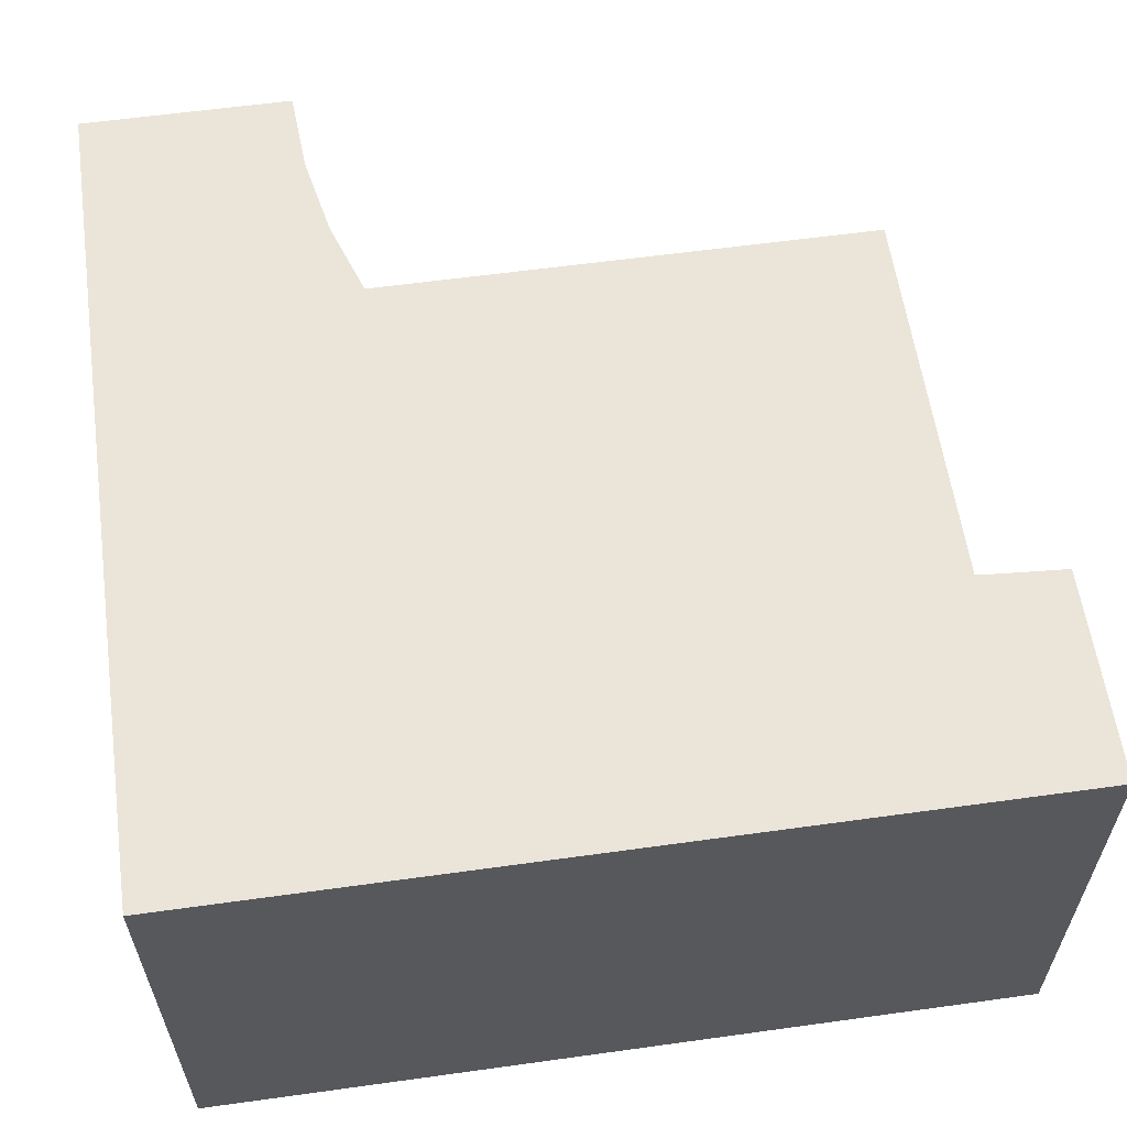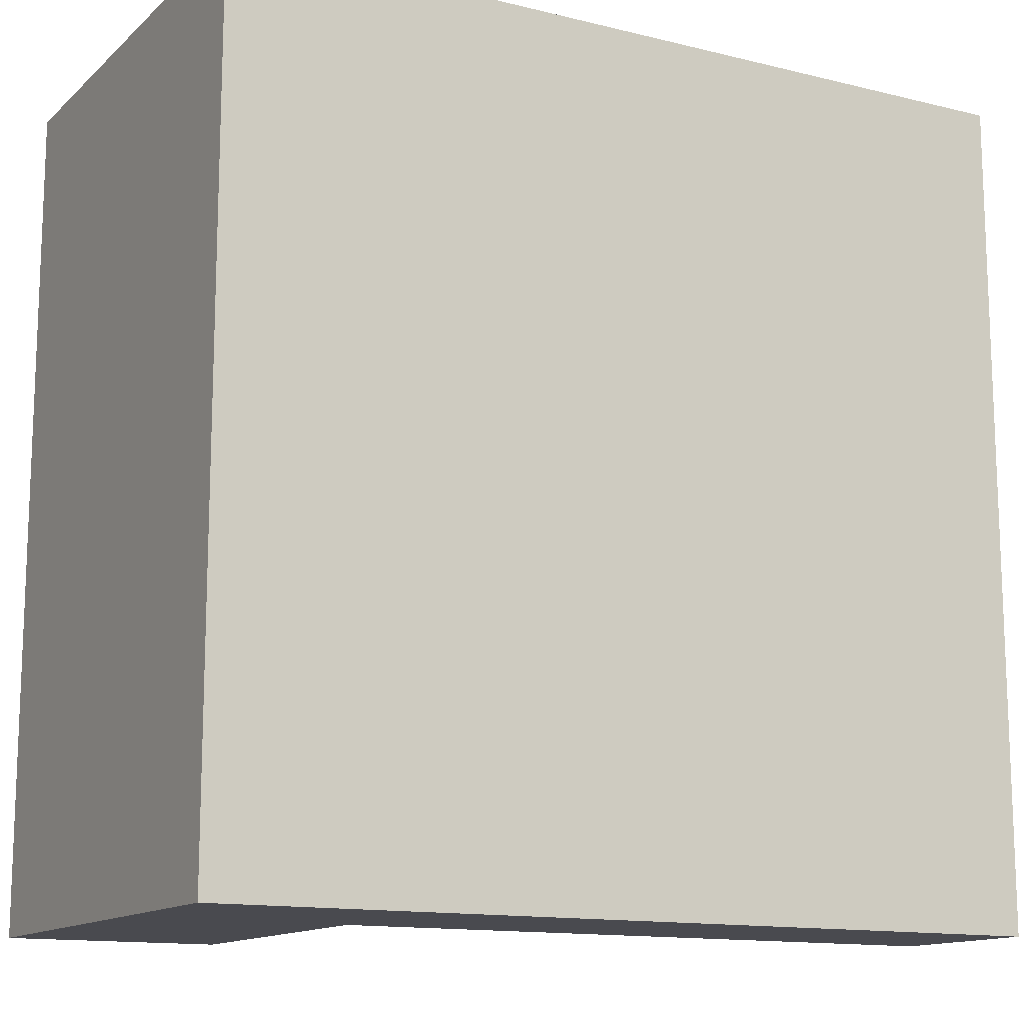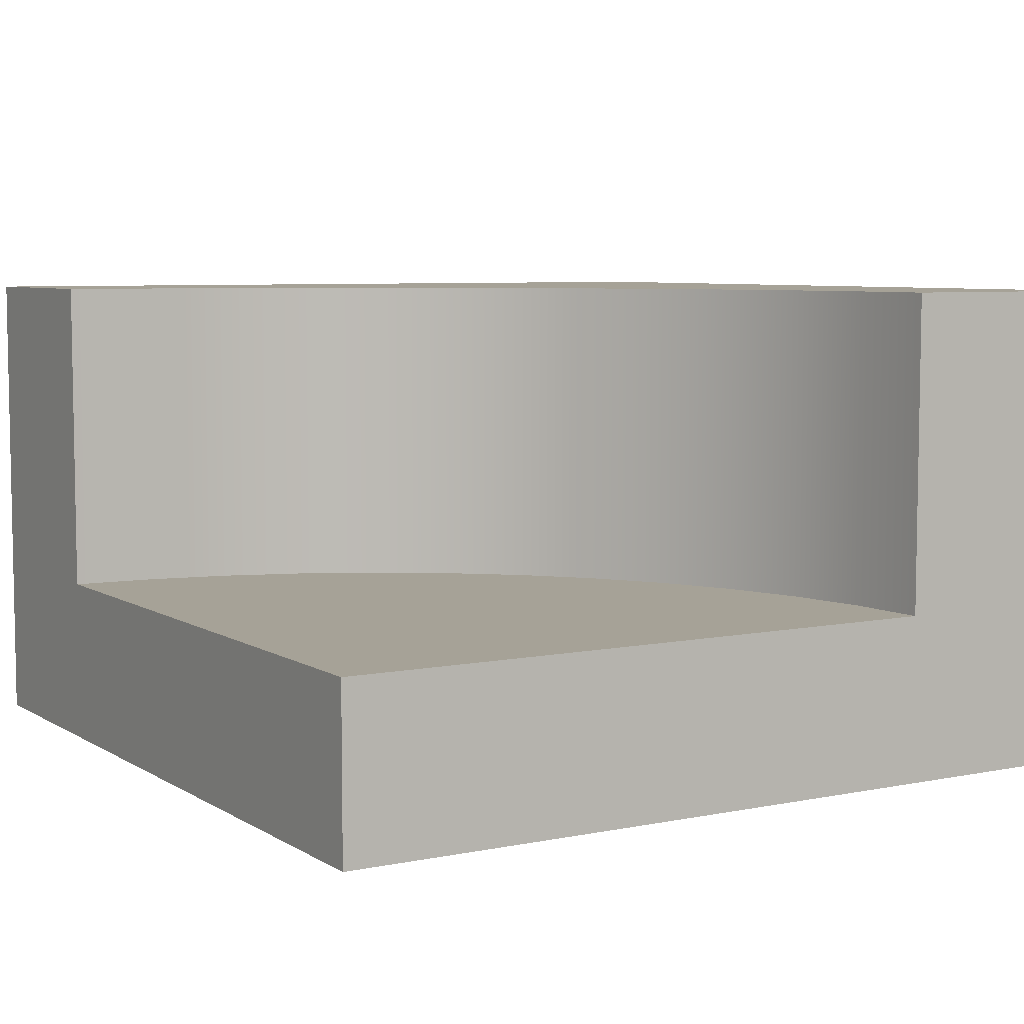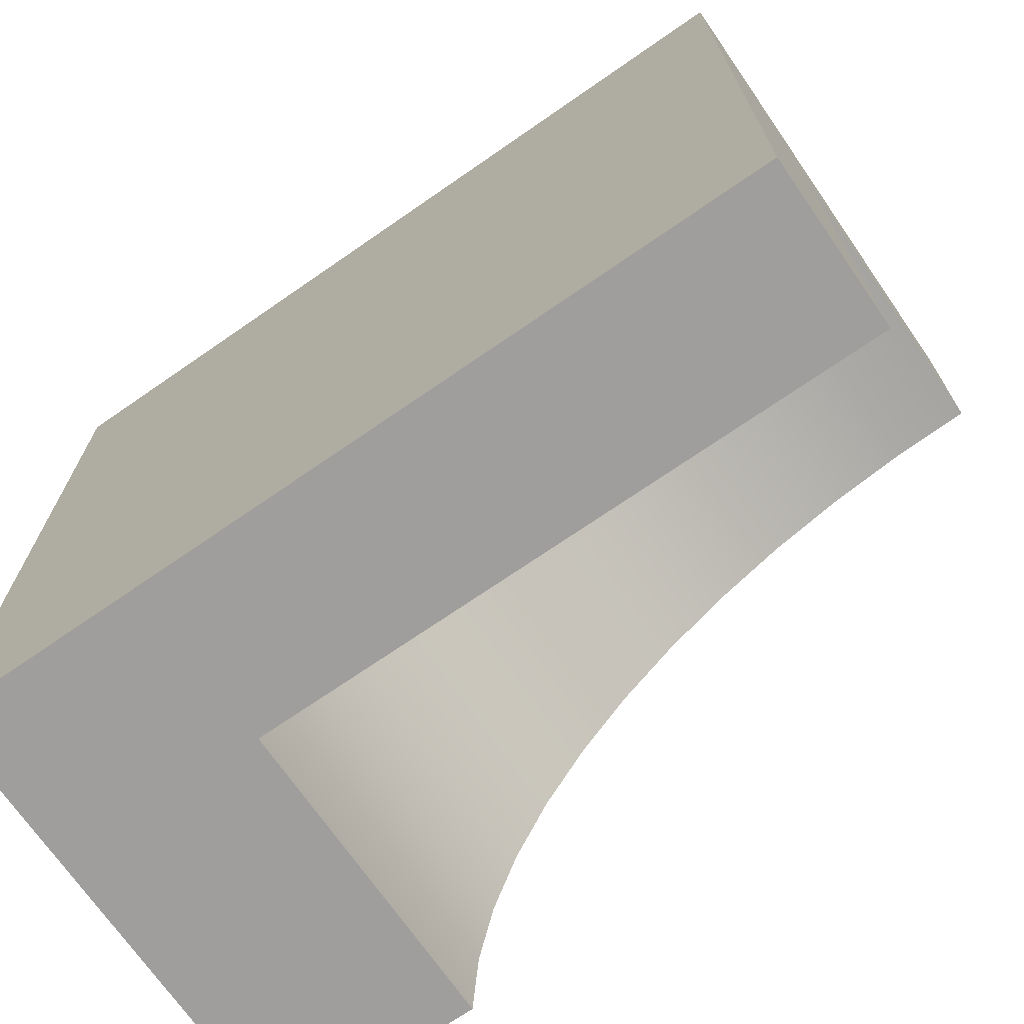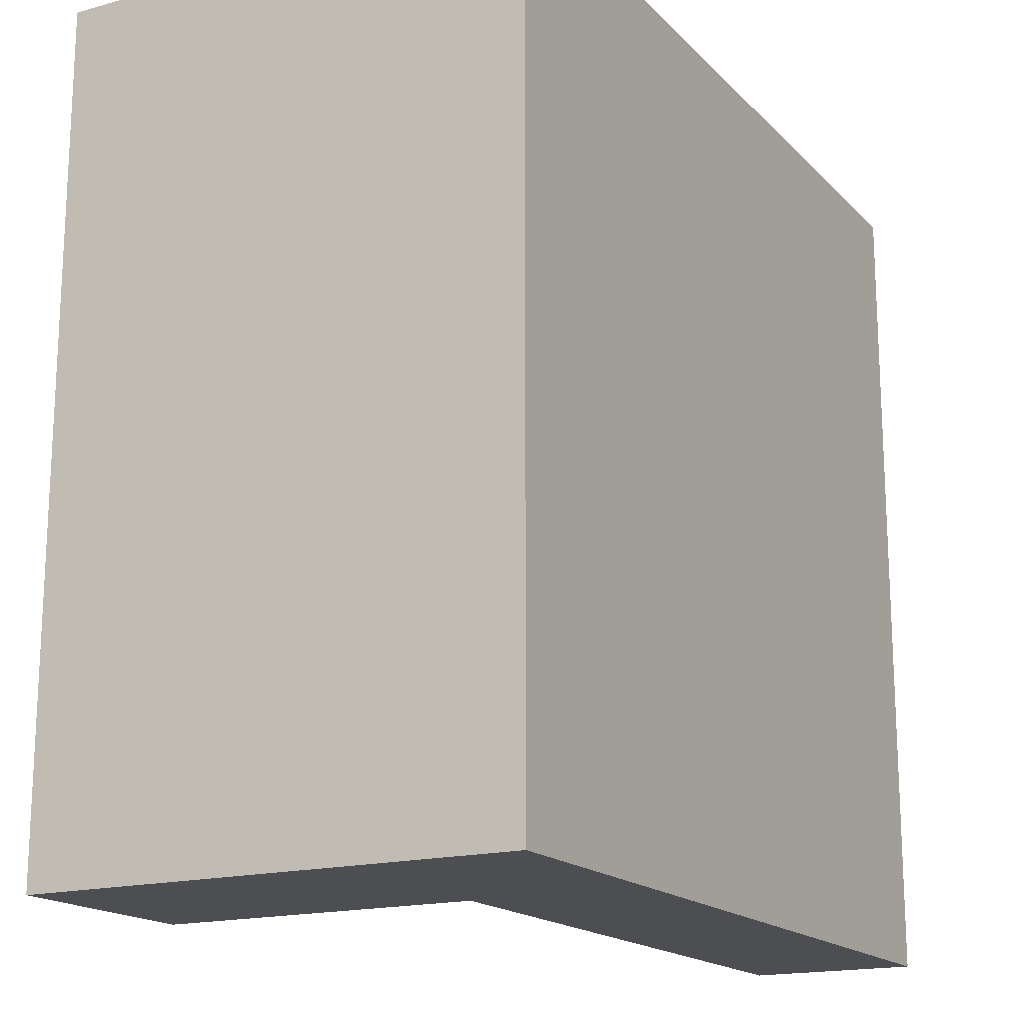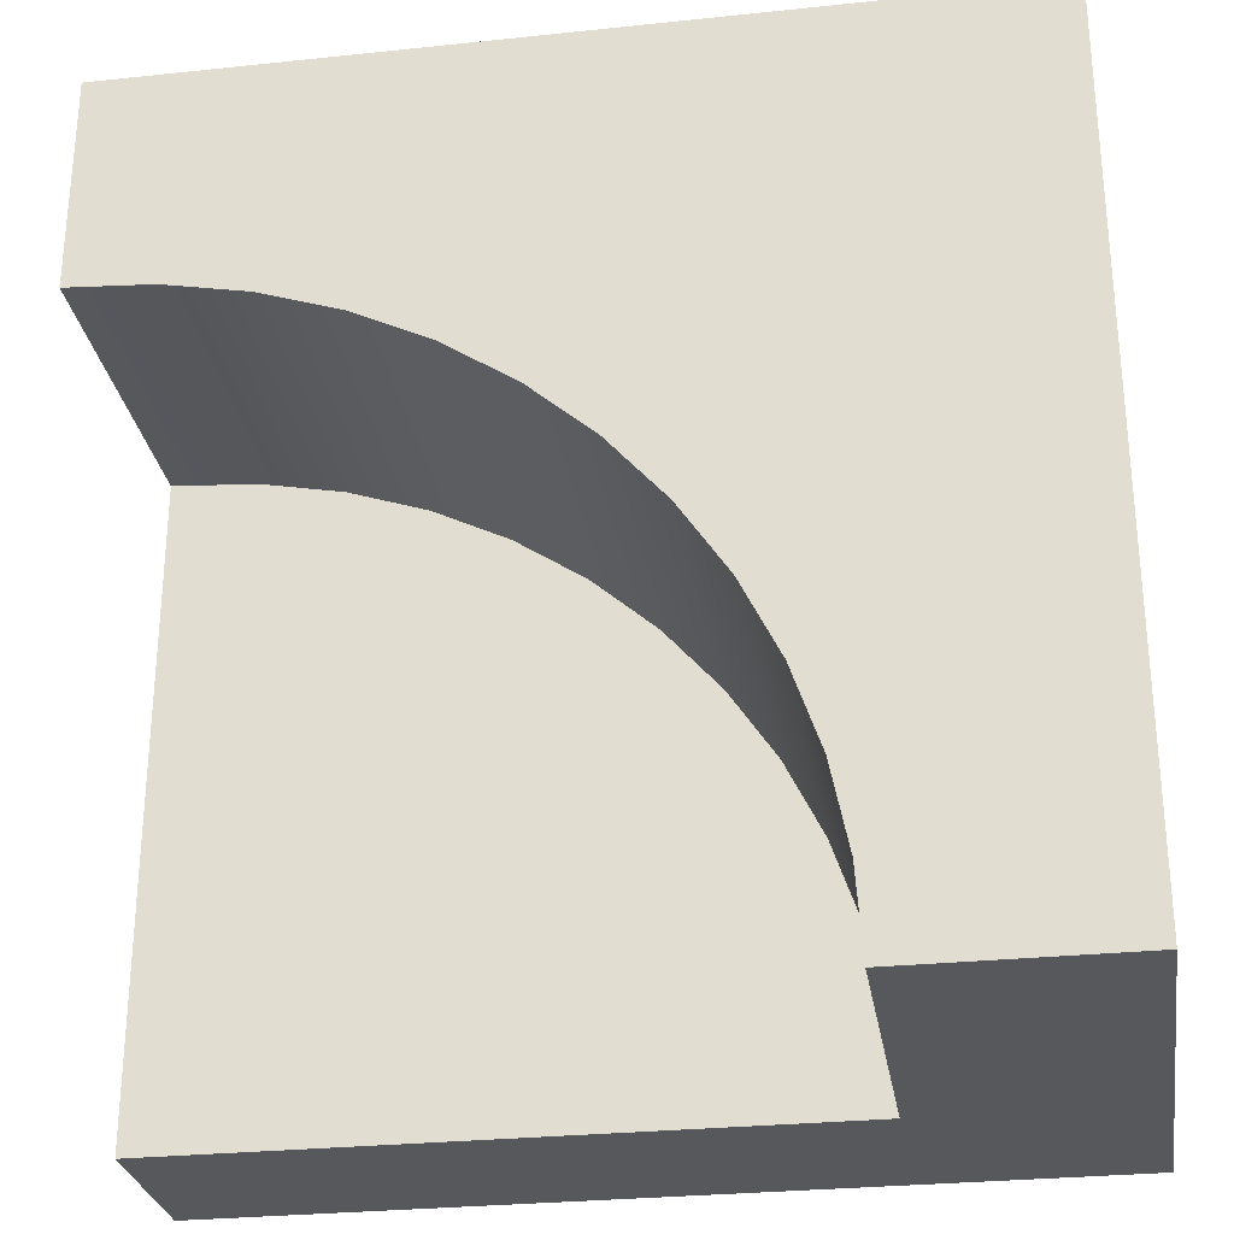
<metadata>
{"format":"obj","ext":"obj","renderer":"f3d","projection":"perspective","resolution":1024,"background":"white","views":[{"elev":59.4,"azim":-8.1,"up":"+Y"},{"elev":-13.5,"azim":-28.9,"up":"+Z"},{"elev":6.5,"azim":149.0,"up":"+Y"},{"elev":-71.0,"azim":34.7,"up":"+Z"},{"elev":-17.2,"azim":-61.3,"up":"+Z"},{"elev":-28.5,"azim":-171.0,"up":"+Z"}]}
</metadata>
<code>
o Mesh1_Group1_Model.081
v 3 0.6 -3
v 3 0.3 -3
v 0.75 0.3 -3
v 0.75 0.6 -3
v 3 0.6 -0.75
v 3 0.3 -0.75
v 3 1.73 -0.75
v 3 1.73 0
v 3 0 -0
v 3 0 -3
v 2.706 0.6 -0.7692
v 2.706 1.73 -0.7692
v 0.7692 0.6 -2.706
v 0.8267 0.6 -2.418
v 0.9213 0.6 -2.139
v 1.051 0.6 -1.875
v 1.215 0.6 -1.63
v 1.409 0.6 -1.409
v 1.63 0.6 -1.215
v 1.875 0.6 -1.051
v 2.139 0.6 -0.9213
v 2.418 0.6 -0.8267
v 0.75 1.73 -3
v 0.7692 1.73 -2.706
v 0 0 -3
v 0 1.73 -3
v 0 0 0
v 0 1.73 0
v 2.418 1.73 -0.8267
v 2.139 1.73 -0.9213
v 1.875 1.73 -1.051
v 1.63 1.73 -1.215
v 1.409 1.73 -1.409
v 1.215 1.73 -1.63
v 1.051 1.73 -1.875
v 0.9213 1.73 -2.139
v 0.8267 1.73 -2.418
f 3 25 4
f 33 34 28
f 9 27 25 10
f 10 2 6
f 9 10 6
f 6 5 9
f 24 13 4 23
f 25 26 23 4
f 8 9 5 7
f 3 2 10
f 3 10 25
f 7 5 11 12
f 37 14 13 24
f 28 8 30
f 8 7 12
f 23 26 24
f 24 26 37
f 8 12 29
f 8 29 30
f 37 26 36
f 36 26 28
f 28 30 31
f 28 31 32
f 35 36 28
f 34 35 28
f 28 32 33
f 28 27 9 8
f 12 11 22 29
f 29 22 21 30
f 30 21 20 31
f 31 20 19 32
f 32 19 18 33
f 33 18 17 34
f 34 17 16 35
f 35 16 15 36
f 36 15 14 37
f 28 26 25 27
f 17 18 1
f 1 5 6 2
f 5 1 11
f 4 13 1
f 14 15 1
f 16 17 1
f 18 19 1
f 20 21 1
f 22 11 1
f 1 13 14
f 15 16 1
f 19 20 1
f 22 1 21
f 4 1 2 3

</code>
